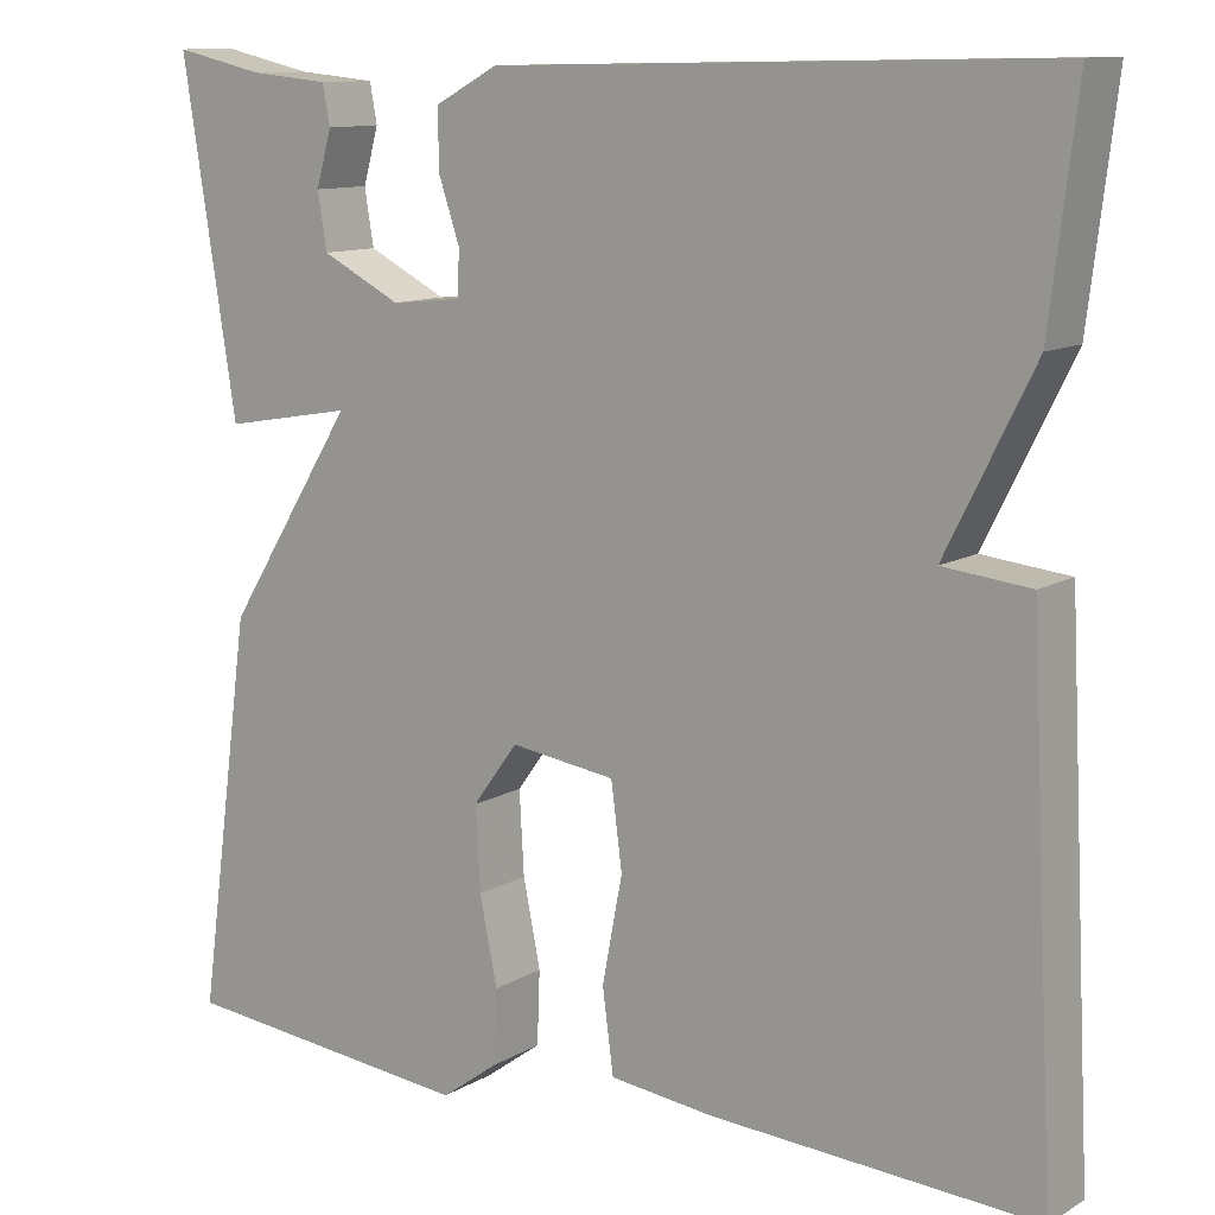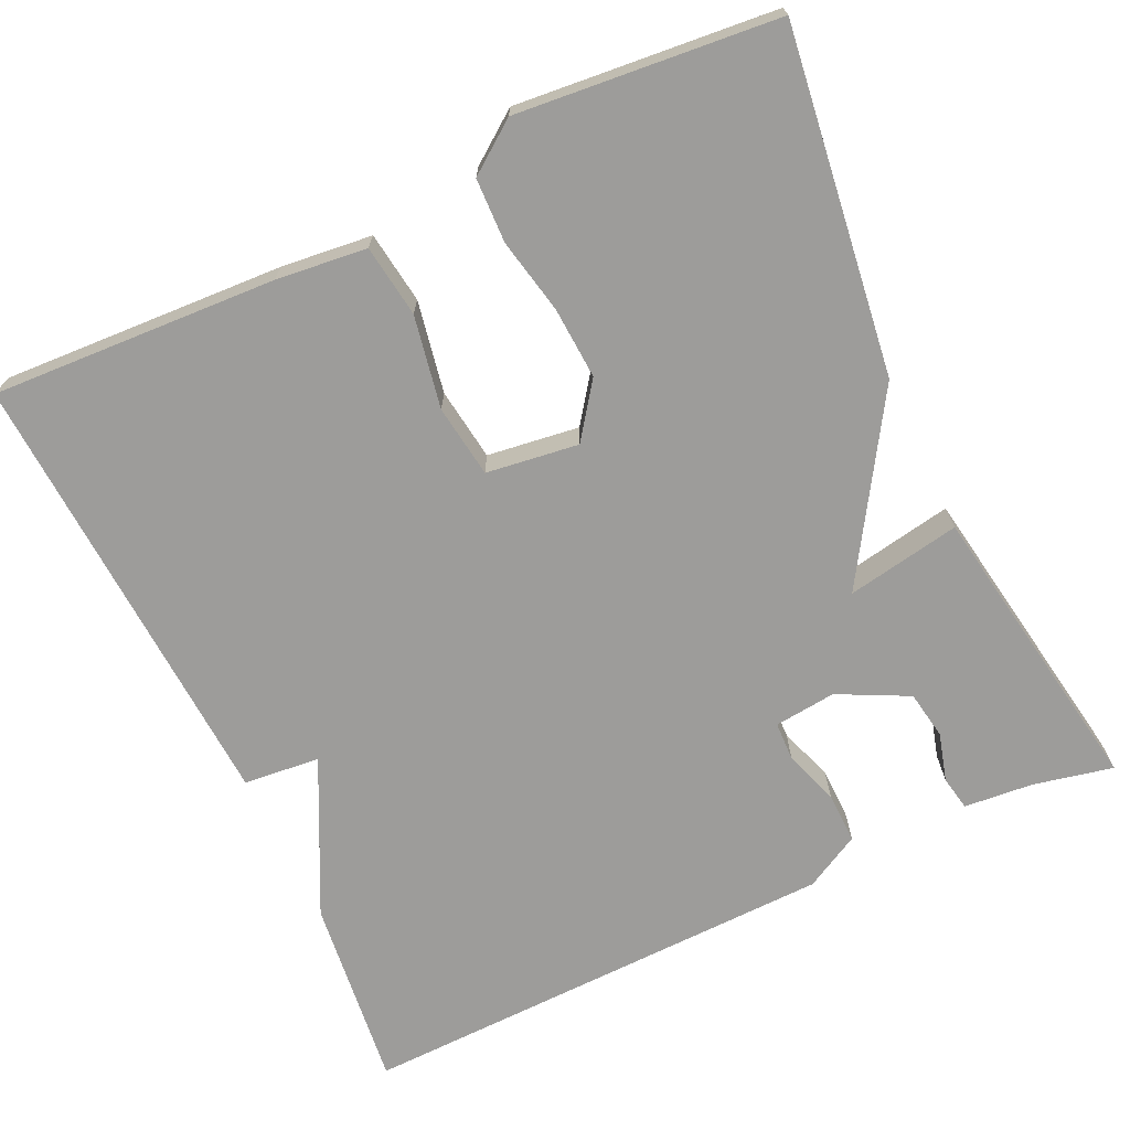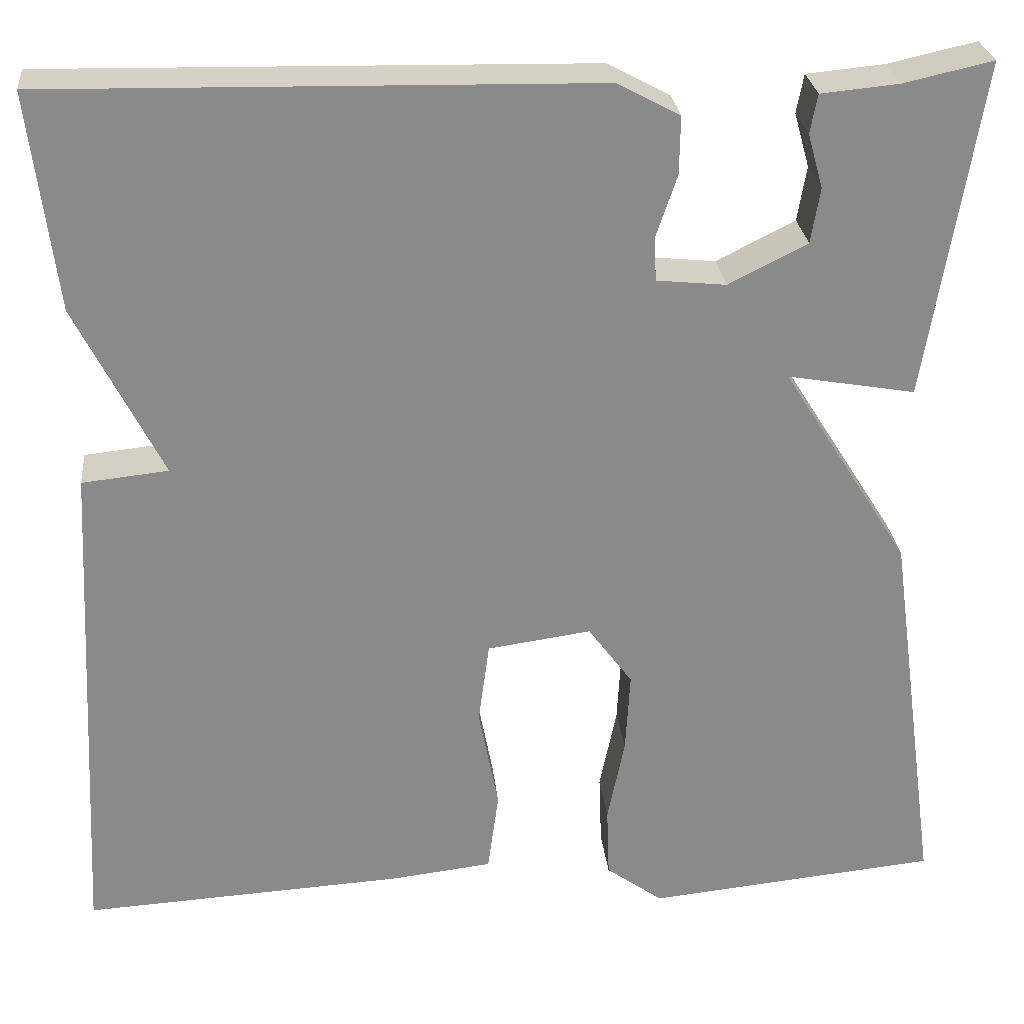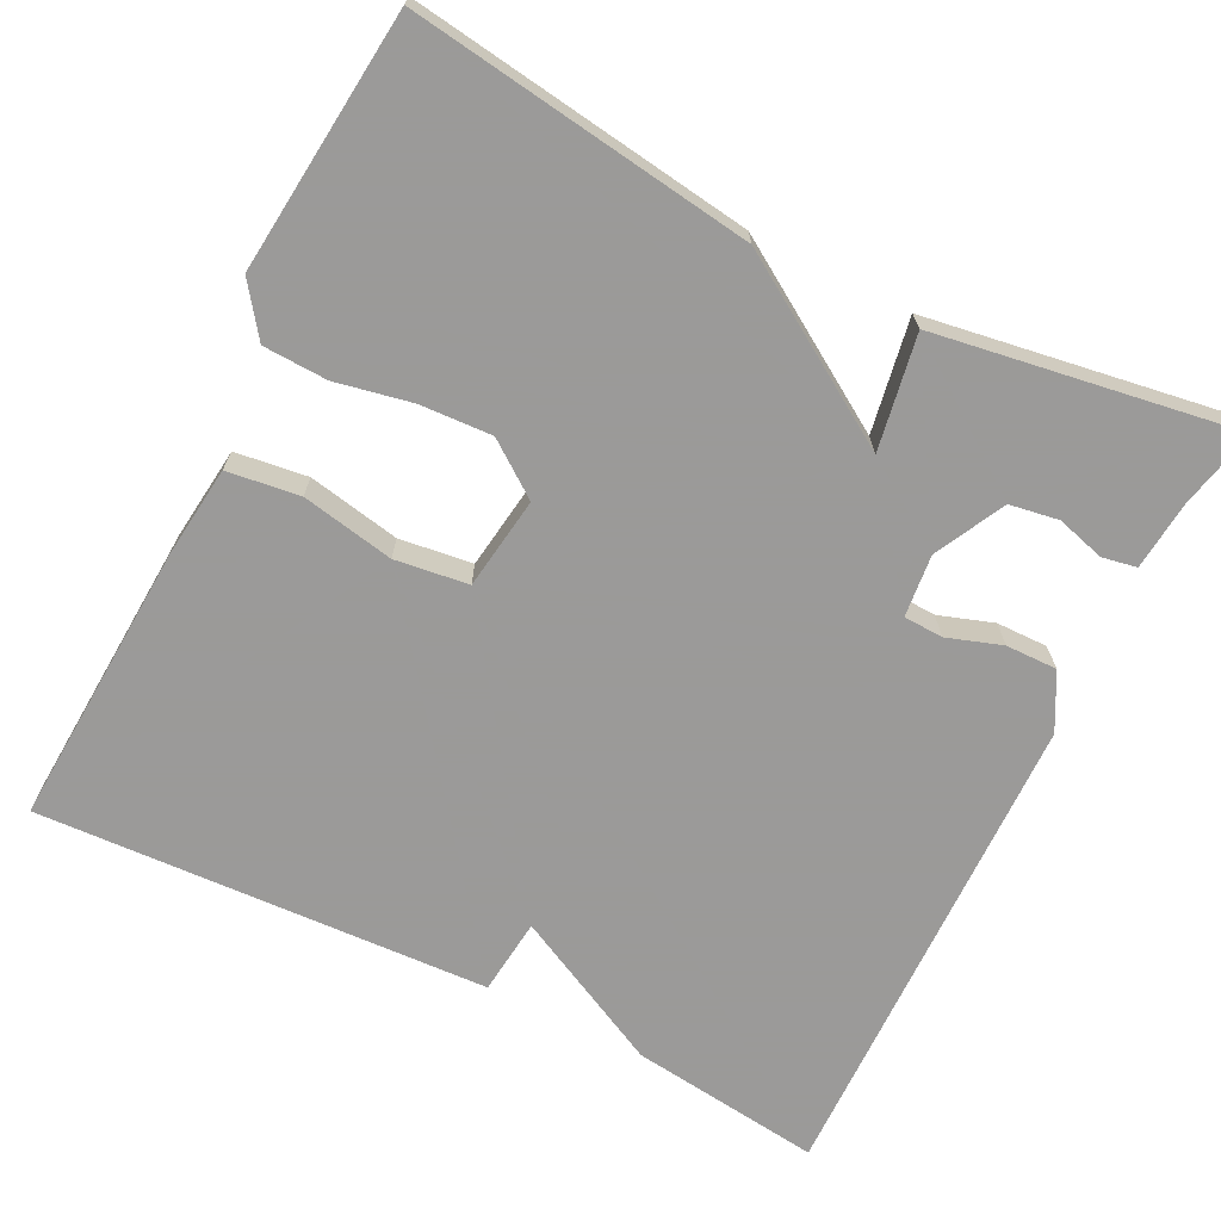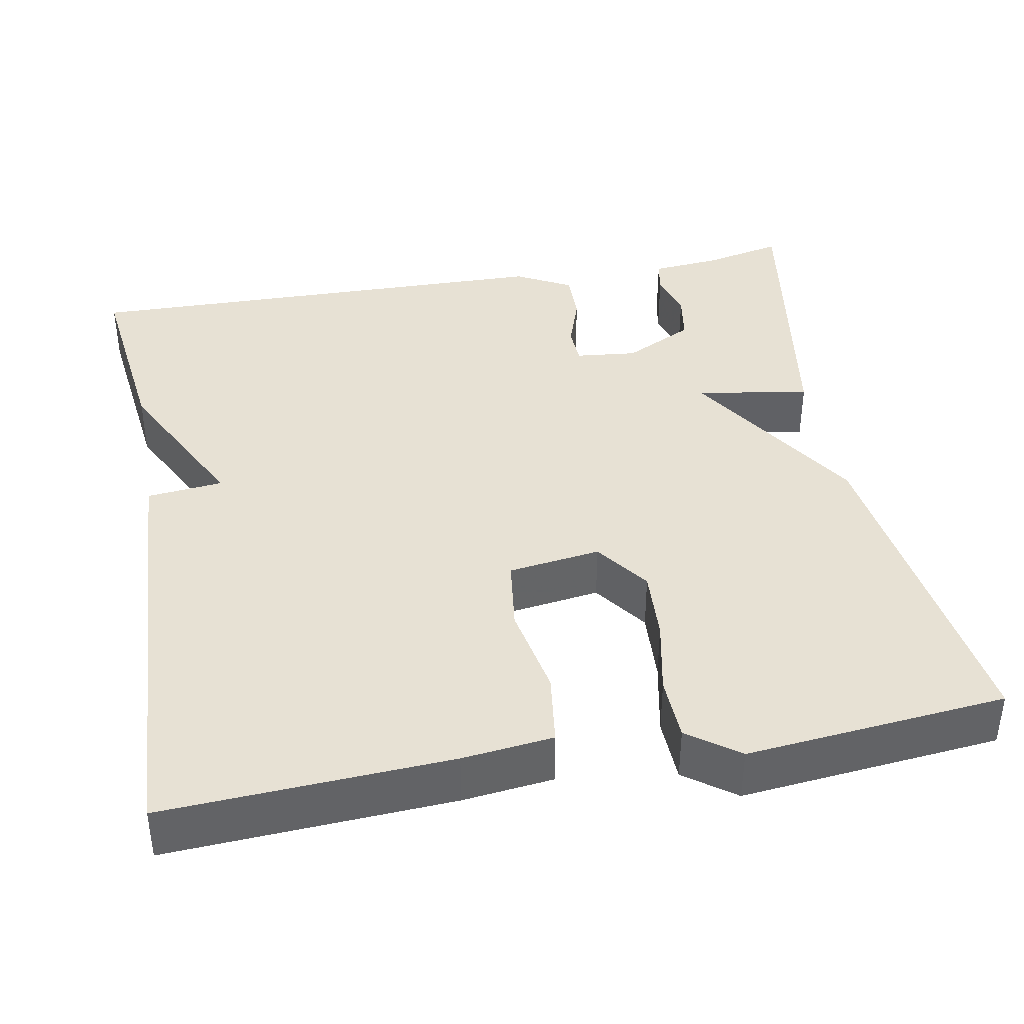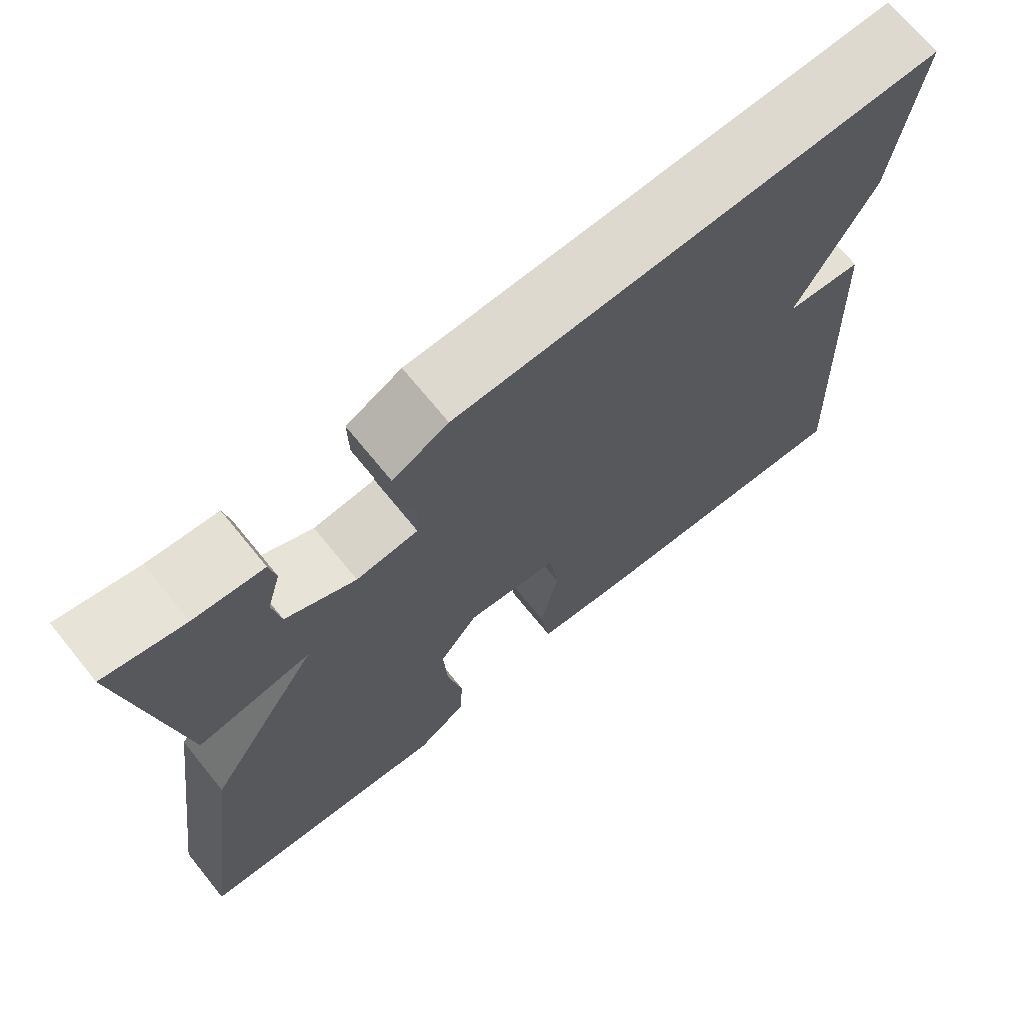
<metadata>
{"format":"obj","ext":"obj","renderer":"f3d","projection":"perspective","resolution":1024,"background":"white","views":[{"elev":11.4,"azim":36.1,"up":"+Z"},{"elev":-70.1,"azim":-154.6,"up":"+Y"},{"elev":26.9,"azim":174.2,"up":"+Z"},{"elev":-69.5,"azim":-116.7,"up":"+Y"},{"elev":39.6,"azim":169.6,"up":"+Y"},{"elev":70.4,"azim":-39.1,"up":"+Z"}]}
</metadata>
<code>
v -0.5 0.07 -0.5
v -0.441 0.07 -0.073
v -0.299 0.07 0.152
v -0.441 0.07 0.127
v -0.5 0.07 0.5
v -0.401 0.07 0.478
v -0.315 0.07 0.47
v -0.307 0.07 0.427
v -0.324 0.07 0.367
v -0.314 0.07 0.306
v -0.227 0.07 0.262
v -0.15 0.07 0.27
v -0.148 0.07 0.319
v -0.171 0.07 0.387
v -0.172 0.07 0.451
v -0.103 0.07 0.488
v 0.5 0.07 0.5
v 0.471 0.07 0.261
v 0.376 0.07 0.071
v 0.471 0.07 0.061
v 0.5 0.07 -0.5
v 0.145 0.07 -0.48
v 0.032 0.07 -0.467
v 0.02 0.07 -0.377
v 0.042 0.07 -0.262
v 0.03 0.07 -0.171
v -0.085 0.07 -0.155
v -0.134 0.07 -0.222
v -0.129 0.07 -0.312
v -0.11 0.07 -0.406
v -0.113 0.07 -0.486
v -0.176 0.07 -0.532
v -0.5 0 -0.5
v -0.441 0 -0.073
v -0.299 0 0.152
v -0.441 0 0.127
v -0.5 0 0.5
v -0.401 0 0.478
v -0.315 0 0.47
v -0.307 0 0.427
v -0.324 0 0.367
v -0.314 0 0.306
v -0.227 0 0.262
v -0.15 0 0.27
v -0.148 0 0.319
v -0.171 0 0.387
v -0.172 0 0.451
v -0.103 0 0.488
v 0.5 0 0.5
v 0.471 0 0.261
v 0.376 0 0.071
v 0.471 0 0.061
v 0.5 0 -0.5
v 0.145 0 -0.48
v 0.032 0 -0.467
v 0.02 0 -0.377
v 0.042 0 -0.262
v 0.03 0 -0.171
v -0.085 0 -0.155
v -0.134 0 -0.222
v -0.129 0 -0.312
v -0.11 0 -0.406
v -0.113 0 -0.486
v -0.176 0 -0.532
f 1 2 3
f 32 1 3
f 31 32 3
f 30 31 3
f 29 30 3
f 28 29 3
f 27 28 3
f 26 27 3
f 23 24 25
f 22 23 25
f 21 22 25
f 20 21 25
f 19 20 25
f 19 25 26
f 18 19 26
f 17 18 26
f 16 17 26
f 15 16 26
f 14 15 26
f 13 14 26
f 12 13 26
f 11 12 26 3
f 6 7 8 9
f 6 9 10
f 5 6 10
f 4 5 10
f 3 4 10 11
f 35 34 33
f 35 33 64
f 35 64 63
f 35 63 62
f 35 62 61
f 35 61 60
f 35 60 59
f 35 59 58
f 57 56 55
f 57 55 54
f 57 54 53
f 57 53 52
f 57 52 51
f 58 57 51
f 58 51 50
f 58 50 49
f 58 49 48
f 58 48 47
f 58 47 46
f 58 46 45
f 58 45 44
f 35 58 44 43
f 41 40 39 38
f 42 41 38
f 42 38 37
f 42 37 36
f 43 42 36 35
f 1 33 34 2
f 2 34 35 3
f 3 35 36 4
f 4 36 37 5
f 5 37 38 6
f 6 38 39 7
f 7 39 40 8
f 8 40 41 9
f 9 41 42 10
f 10 42 43 11
f 11 43 44 12
f 12 44 45 13
f 13 45 46 14
f 14 46 47 15
f 15 47 48 16
f 16 48 49 17
f 17 49 50 18
f 18 50 51 19
f 19 51 52 20
f 20 52 53 21
f 21 53 54 22
f 22 54 55 23
f 23 55 56 24
f 24 56 57 25
f 25 57 58 26
f 26 58 59 27
f 27 59 60 28
f 28 60 61 29
f 29 61 62 30
f 30 62 63 31
f 31 63 64 32
f 32 64 33 1

</code>
